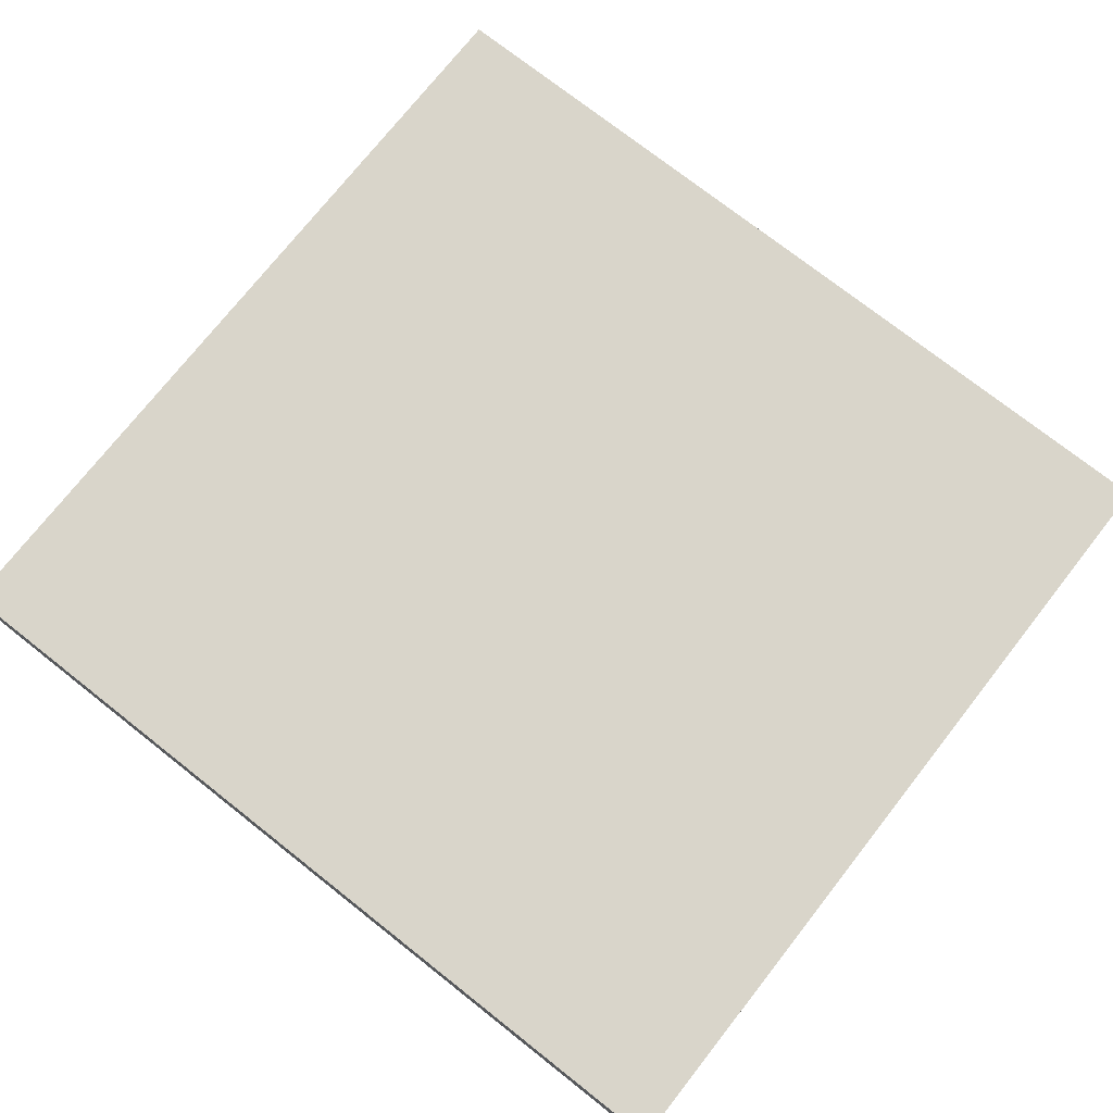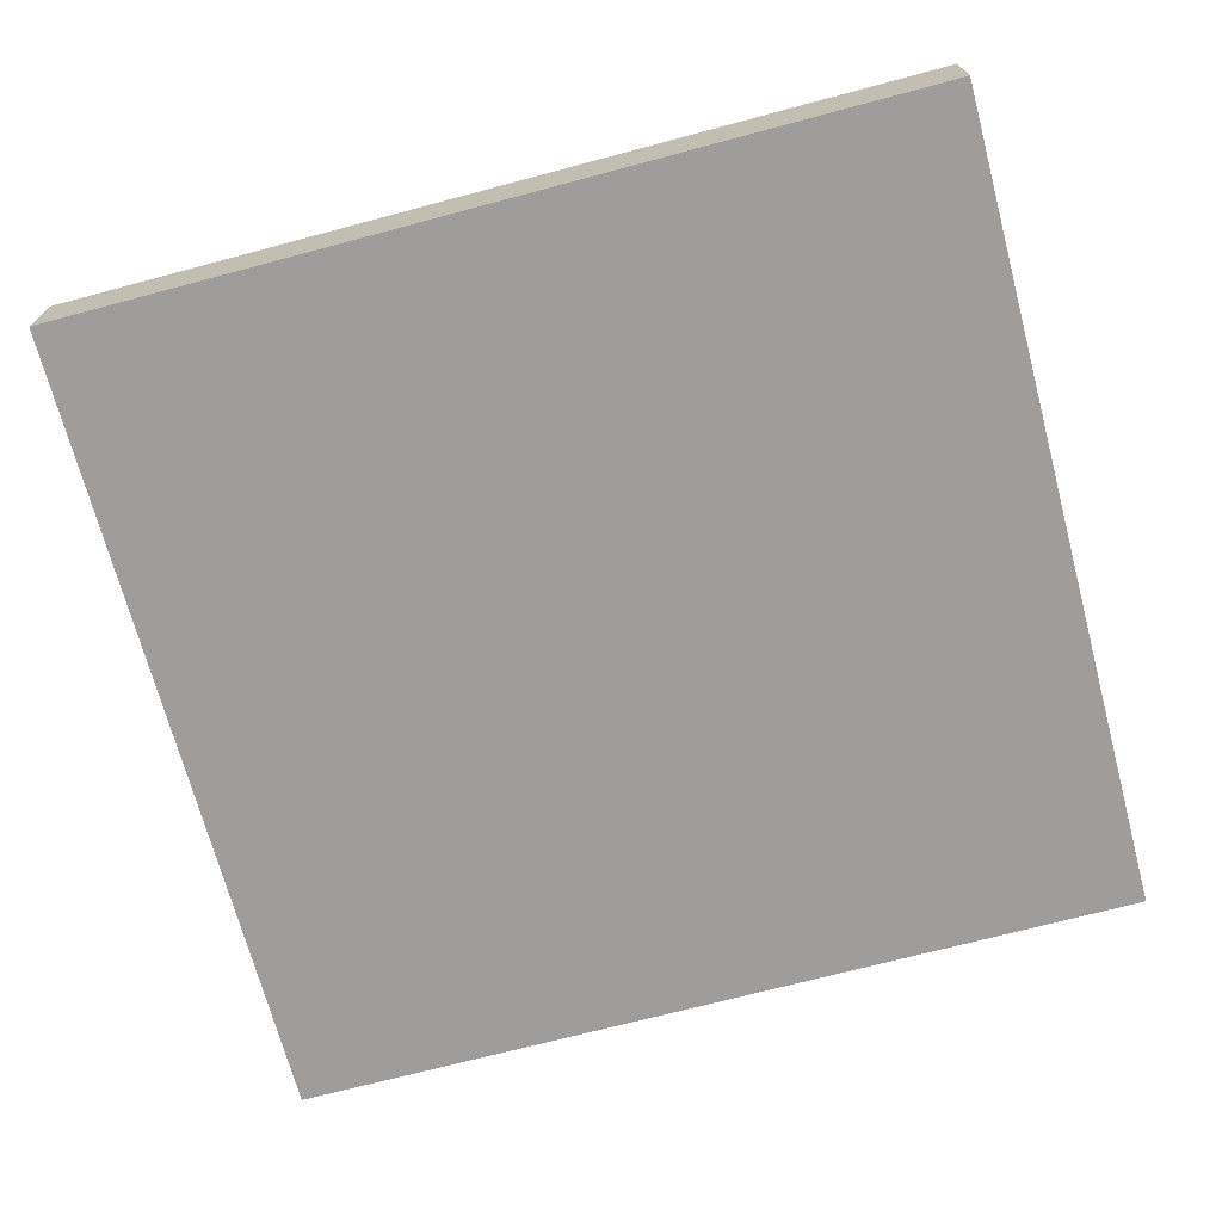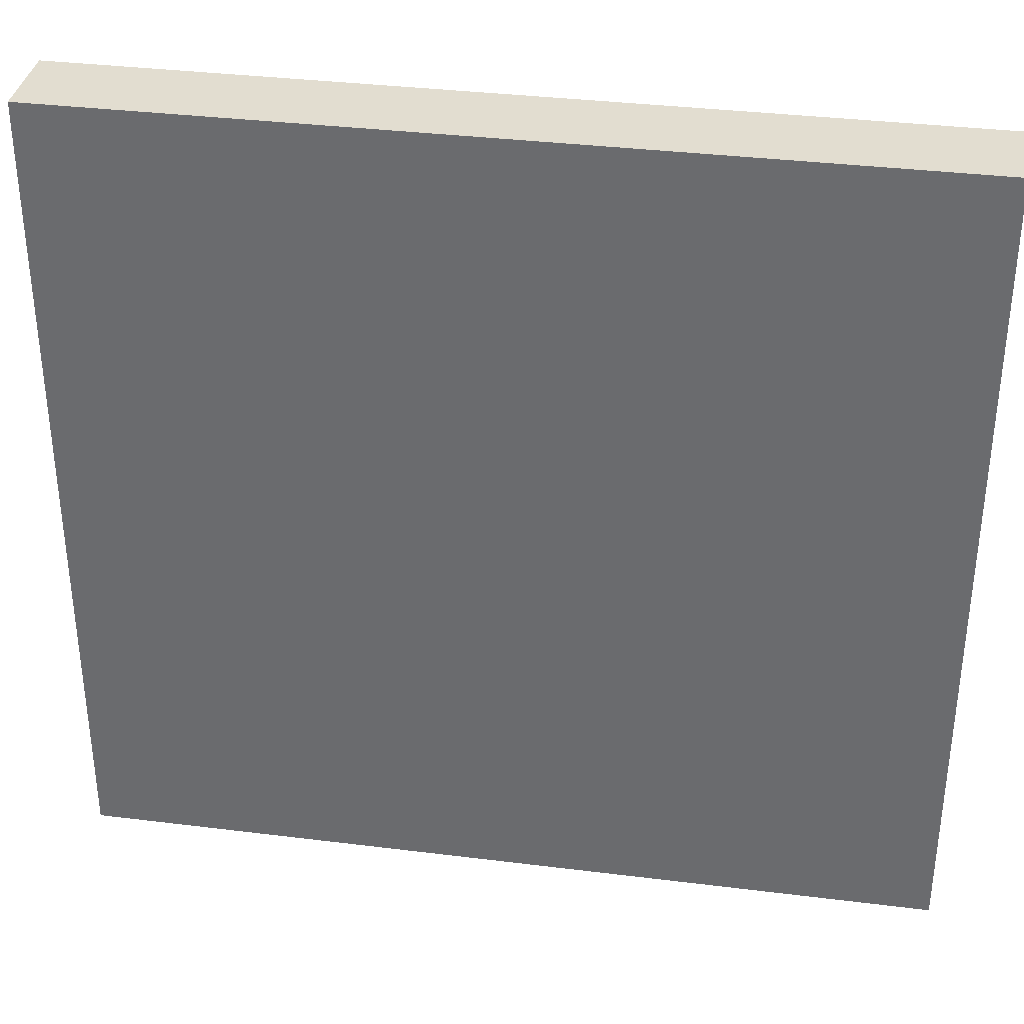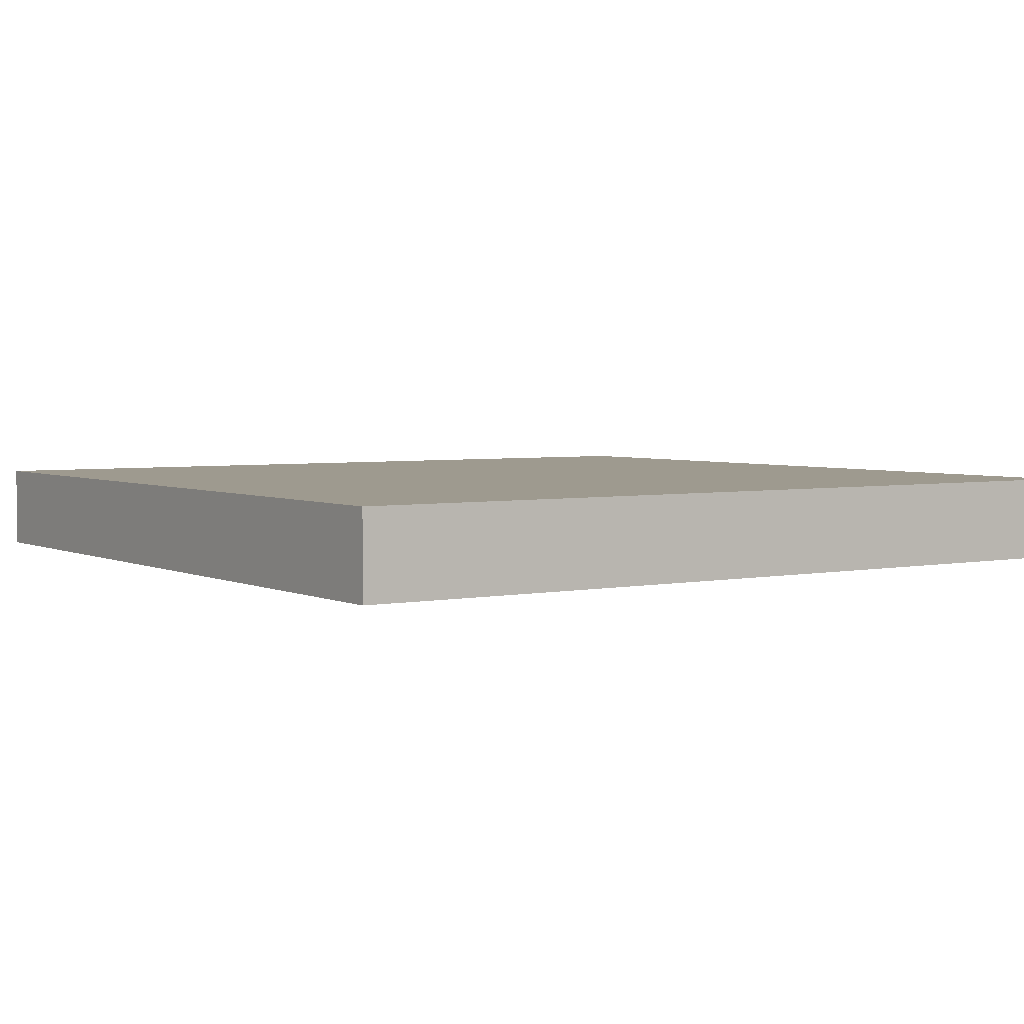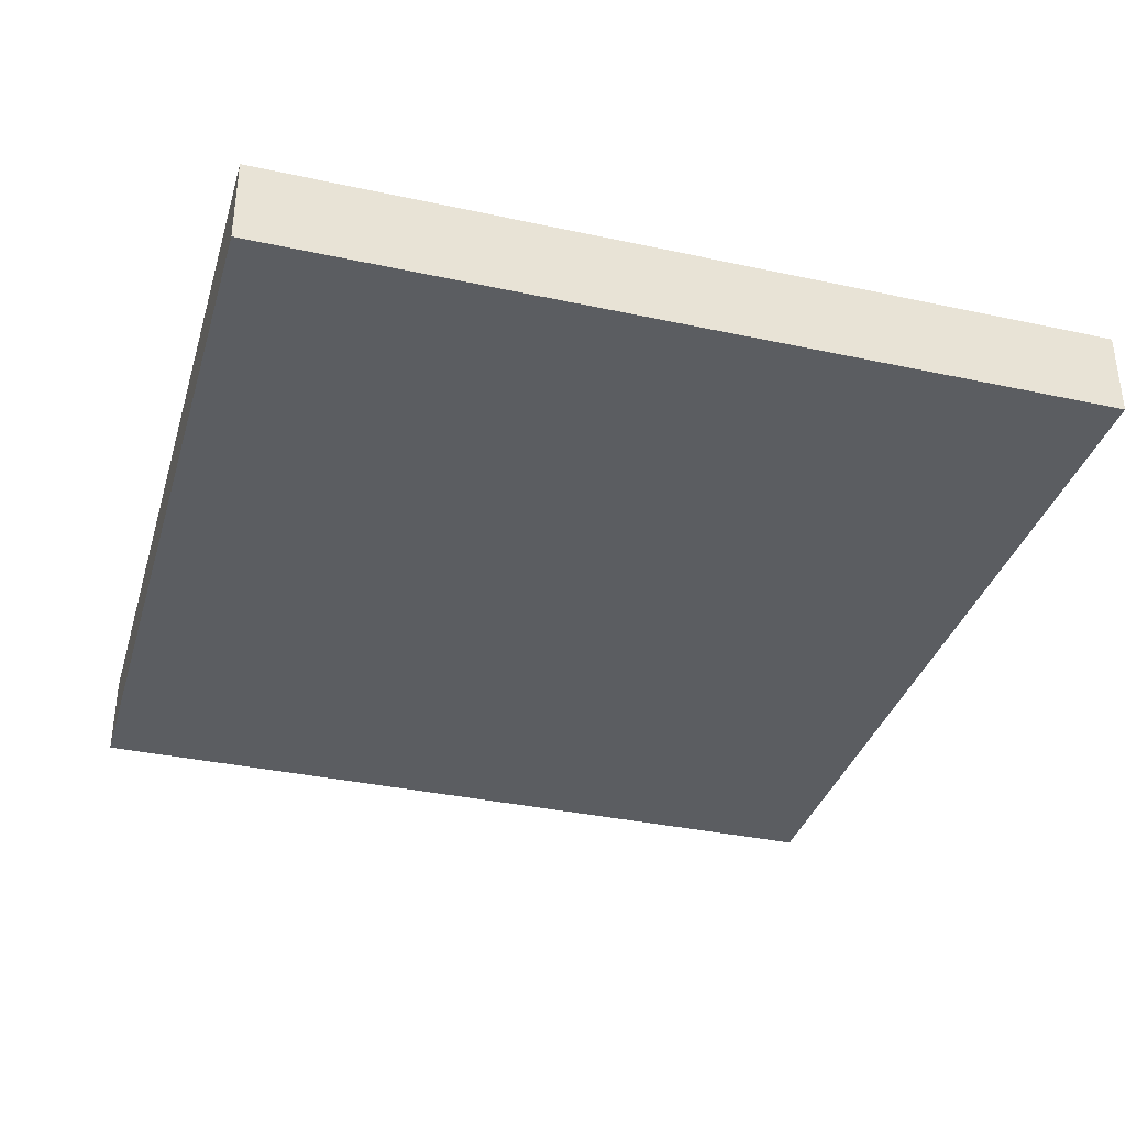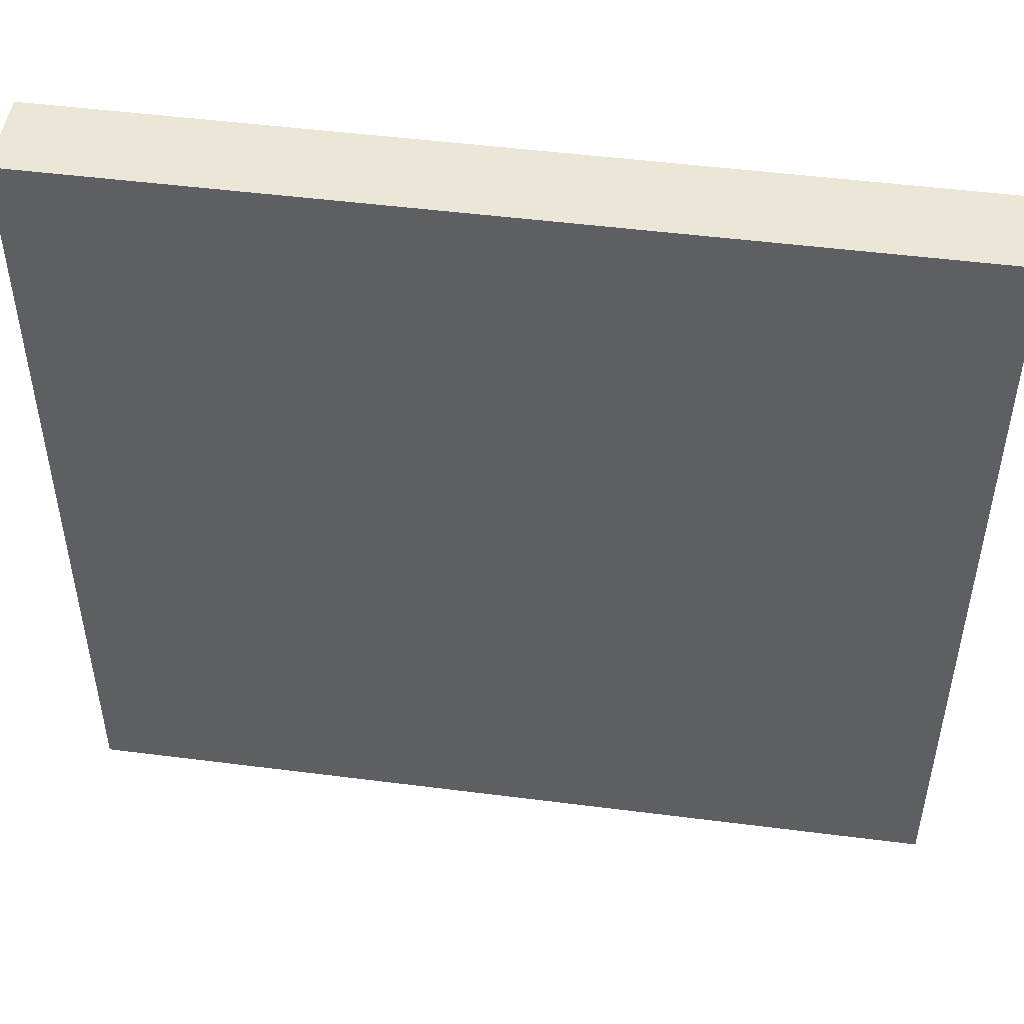
<metadata>
{"format":"obj","ext":"obj","renderer":"f3d","projection":"perspective","resolution":1024,"background":"white","views":[{"elev":74.6,"azim":38.2,"up":"+Y"},{"elev":-70.5,"azim":-165.1,"up":"+Y"},{"elev":35.2,"azim":-170.6,"up":"+Z"},{"elev":3.7,"azim":-34.1,"up":"+Y"},{"elev":-35.4,"azim":-106.0,"up":"+Y"},{"elev":48.9,"azim":-171.9,"up":"+Z"}]}
</metadata>
<code>
g Part1
v 23.84 1 6.457
v 23.84 1 16.15
v 23.84 3.994e-06 6.457
v 23.84 3.994e-06 16.15
v 13.65 1 16.15
v 23.84 1 16.15
v 13.65 1 6.457
v 23.84 1 6.457
v 23.84 1 16.15
v 13.65 1 16.15
v 23.84 3.994e-06 16.15
v 13.65 3.994e-06 16.15
v 13.65 1 16.15
v 13.65 1 6.457
v 13.65 3.994e-06 16.15
v 13.65 3.994e-06 6.457
v 13.65 3.994e-06 6.457
v 23.84 3.994e-06 6.457
v 13.65 3.994e-06 16.15
v 23.84 3.994e-06 16.15
v 13.65 1 6.457
v 23.84 1 6.457
v 13.65 3.994e-06 6.457
v 23.84 3.994e-06 6.457
f 1 2 3
f 3 2 4
f 5 6 7
f 7 6 8
f 9 10 11
f 11 10 12
f 13 14 15
f 15 14 16
f 17 18 19
f 19 18 20
f 21 22 23
f 23 22 24

</code>
